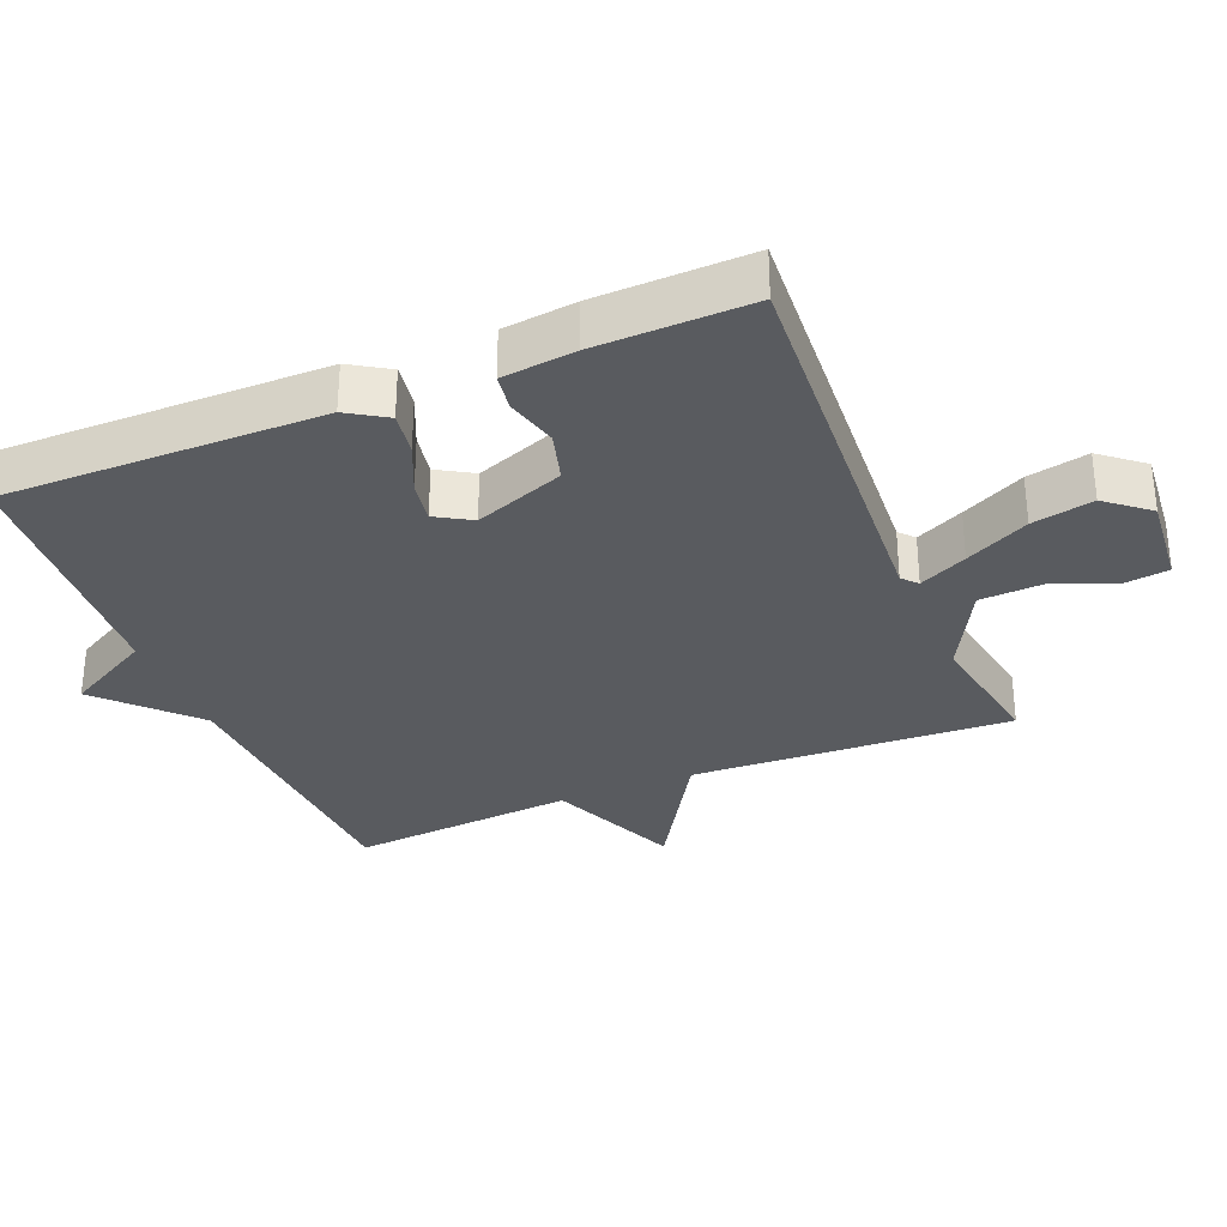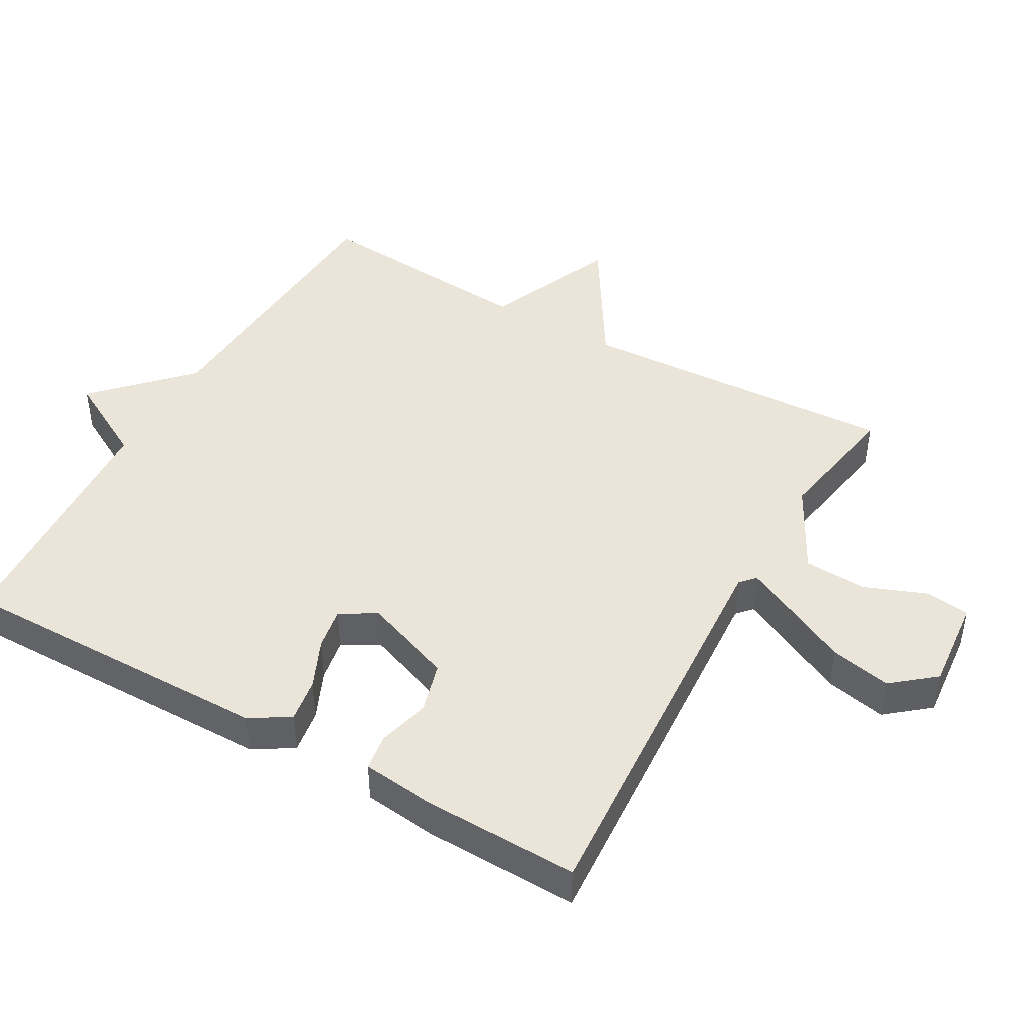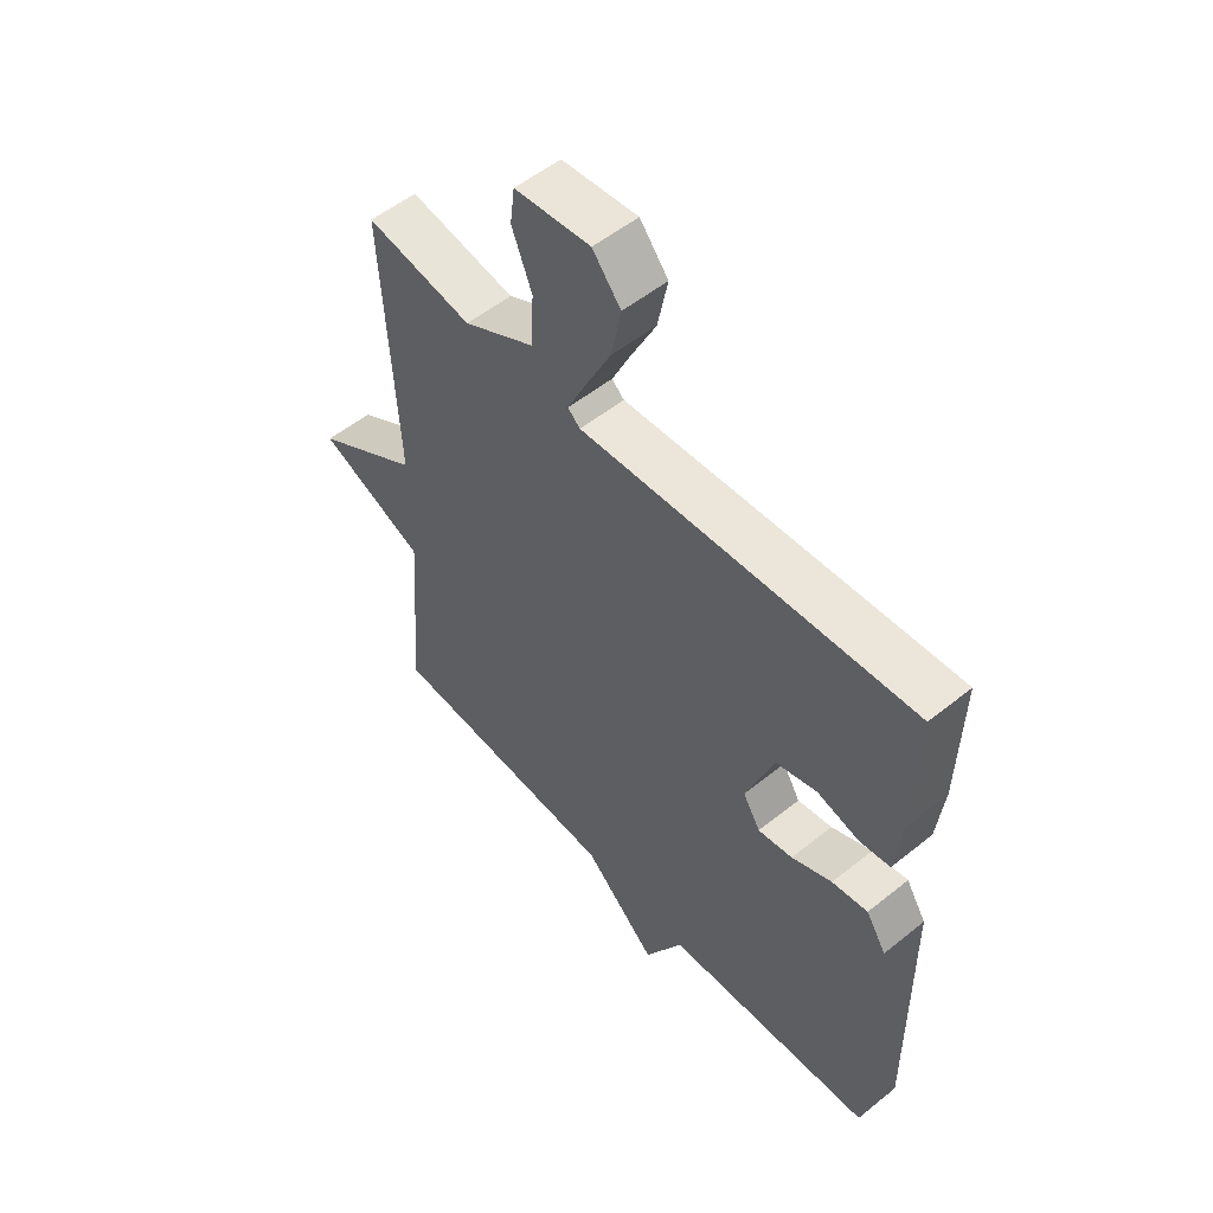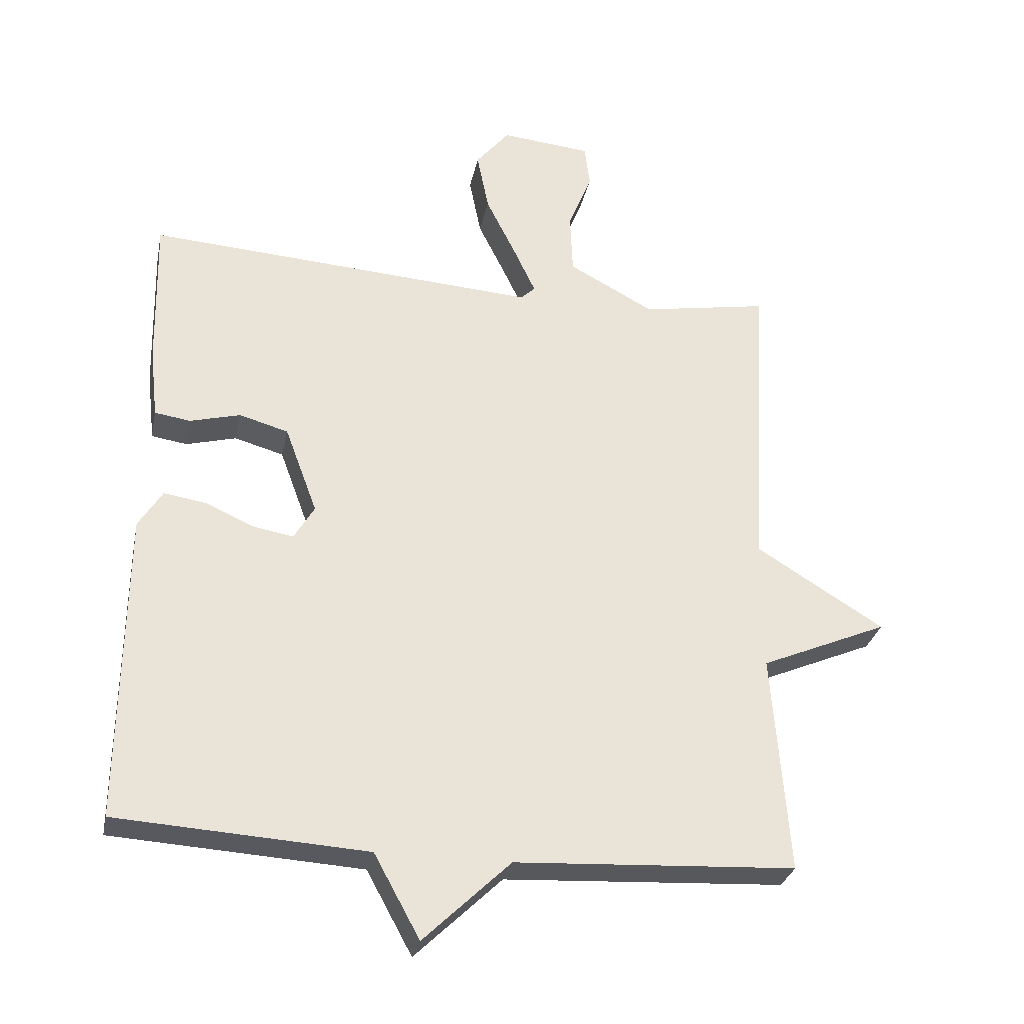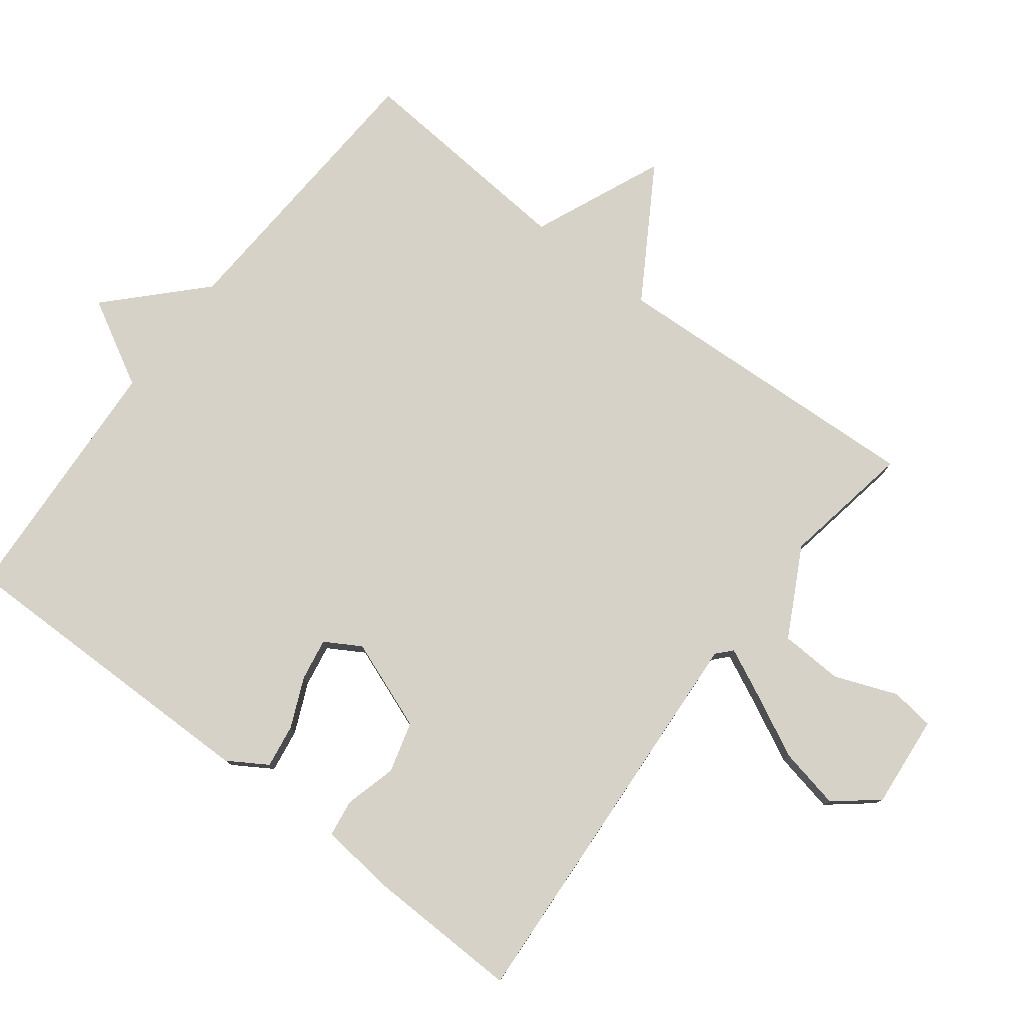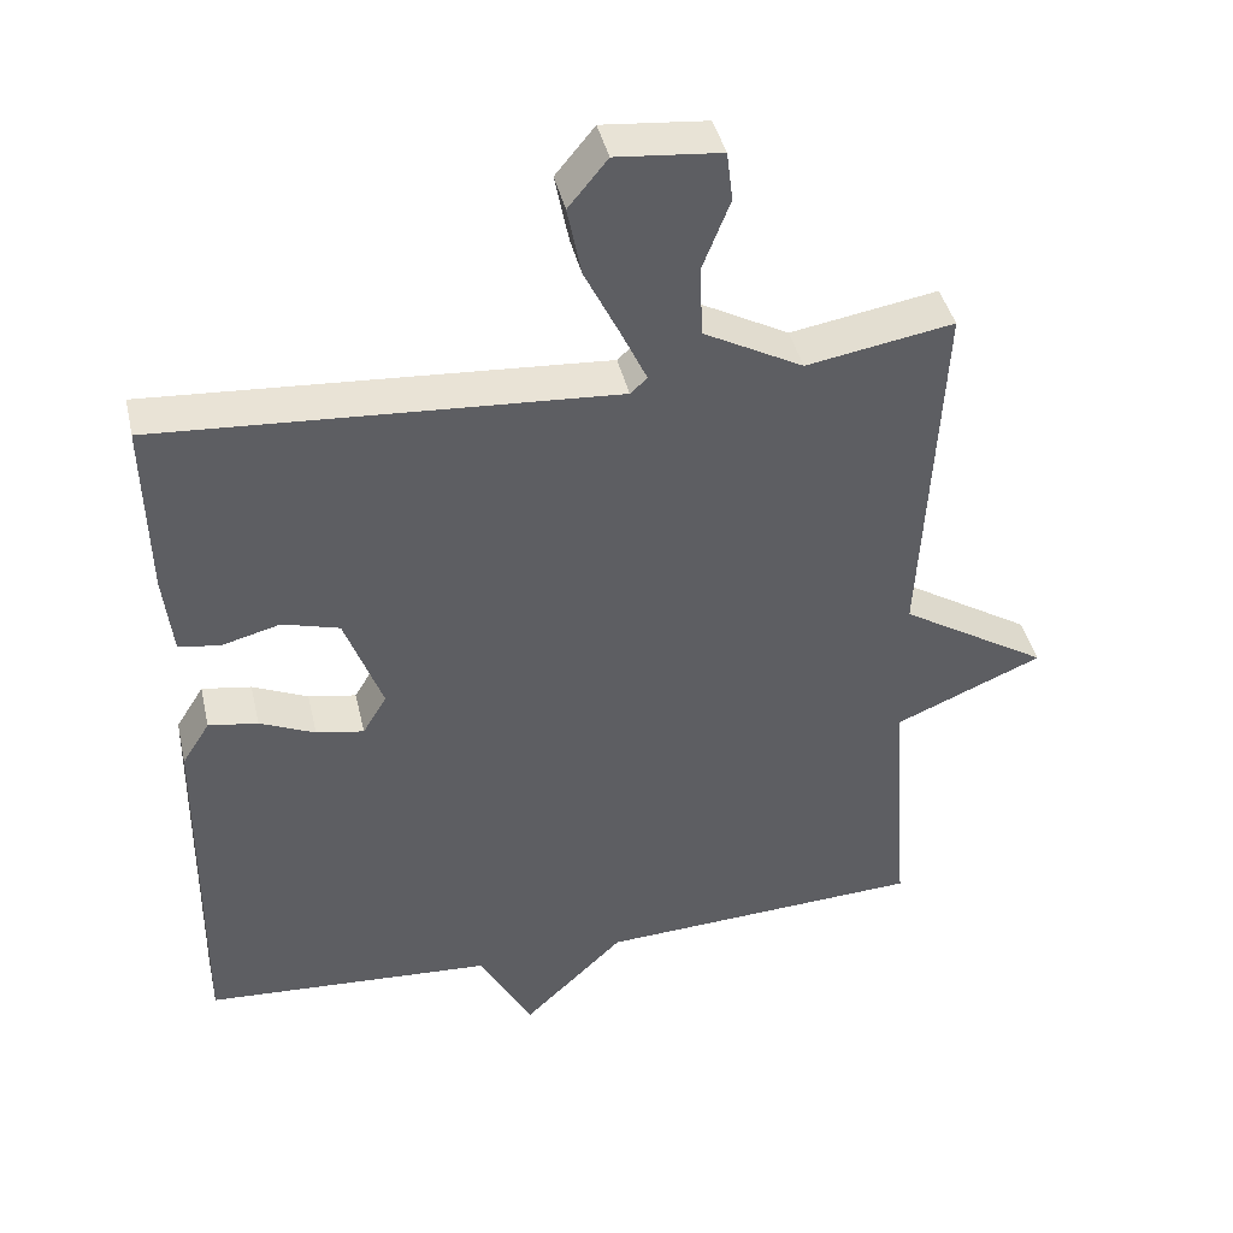
<metadata>
{"format":"obj","ext":"obj","renderer":"f3d","projection":"perspective","resolution":1024,"background":"white","views":[{"elev":-32.0,"azim":-67.5,"up":"+Y"},{"elev":45.0,"azim":-60.3,"up":"+Y"},{"elev":54.0,"azim":-130.5,"up":"+Z"},{"elev":-29.7,"azim":-11.5,"up":"+Z"},{"elev":78.5,"azim":-52.4,"up":"+Y"},{"elev":41.7,"azim":-12.8,"up":"+Z"}]}
</metadata>
<code>
v 0.5 0.07 -0.5
v 0.077 0.07 -0.523
v -0.054 0.07 -0.649
v -0.123 0.07 -0.523
v -0.5 0.07 -0.5
v -0.495 0.07 -0.032
v -0.459 0.07 0.025
v -0.395 0.07 0.015
v -0.323 0.07 -0.017
v -0.261 0.07 -0.028
v -0.23 0.07 0.024
v -0.279 0.07 0.156
v -0.353 0.07 0.177
v -0.429 0.07 0.157
v -0.483 0.07 0.165
v -0.495 0.07 0.272
v -0.5 0.07 0.5
v 0.092 0.07 0.461
v 0.114 0.07 0.481
v 0.081 0.07 0.551
v 0.035 0.07 0.644
v 0.017 0.07 0.734
v 0.068 0.07 0.796
v 0.204 0.07 0.783
v 0.212 0.07 0.719
v 0.176 0.07 0.628
v 0.18 0.07 0.536
v 0.309 0.07 0.467
v 0.5 0.07 0.5
v 0.475 0.07 0.031
v 0.667 0.07 -0.087
v 0.475 0.07 -0.169
v 0.5 0 -0.5
v 0.077 0 -0.523
v -0.054 0 -0.649
v -0.123 0 -0.523
v -0.5 0 -0.5
v -0.495 0 -0.032
v -0.459 0 0.025
v -0.395 0 0.015
v -0.323 0 -0.017
v -0.261 0 -0.028
v -0.23 0 0.024
v -0.279 0 0.156
v -0.353 0 0.177
v -0.429 0 0.157
v -0.483 0 0.165
v -0.495 0 0.272
v -0.5 0 0.5
v 0.092 0 0.461
v 0.114 0 0.481
v 0.081 0 0.551
v 0.035 0 0.644
v 0.017 0 0.734
v 0.068 0 0.796
v 0.204 0 0.783
v 0.212 0 0.719
v 0.176 0 0.628
v 0.18 0 0.536
v 0.309 0 0.467
v 0.5 0 0.5
v 0.475 0 0.031
v 0.667 0 -0.087
v 0.475 0 -0.169
f 30 31 32
f 28 29 30
f 27 28 30 32
f 24 25 26
f 23 24 26
f 22 23 26
f 21 22 26
f 20 21 26
f 19 20 26 27
f 32 1 2
f 27 32 2
f 19 27 2
f 18 19 2
f 16 17 18
f 15 16 18
f 14 15 18
f 13 14 18
f 7 8 9
f 6 7 9
f 5 6 9
f 4 5 9
f 4 9 10
f 3 4 10 11
f 18 2 3 11
f 12 13 18
f 11 12 18
f 64 63 62
f 62 61 60
f 64 62 60 59
f 58 57 56
f 58 56 55
f 58 55 54
f 58 54 53
f 58 53 52
f 59 58 52 51
f 34 33 64
f 34 64 59
f 34 59 51
f 34 51 50
f 50 49 48
f 50 48 47
f 50 47 46
f 50 46 45
f 41 40 39
f 41 39 38
f 41 38 37
f 41 37 36
f 42 41 36
f 43 42 36 35
f 43 35 34 50
f 50 45 44
f 50 44 43
f 1 33 34 2
f 2 34 35 3
f 3 35 36 4
f 4 36 37 5
f 5 37 38 6
f 6 38 39 7
f 7 39 40 8
f 8 40 41 9
f 9 41 42 10
f 10 42 43 11
f 11 43 44 12
f 12 44 45 13
f 13 45 46 14
f 14 46 47 15
f 15 47 48 16
f 16 48 49 17
f 17 49 50 18
f 18 50 51 19
f 19 51 52 20
f 20 52 53 21
f 21 53 54 22
f 22 54 55 23
f 23 55 56 24
f 24 56 57 25
f 25 57 58 26
f 26 58 59 27
f 27 59 60 28
f 28 60 61 29
f 29 61 62 30
f 30 62 63 31
f 31 63 64 32
f 32 64 33 1

</code>
